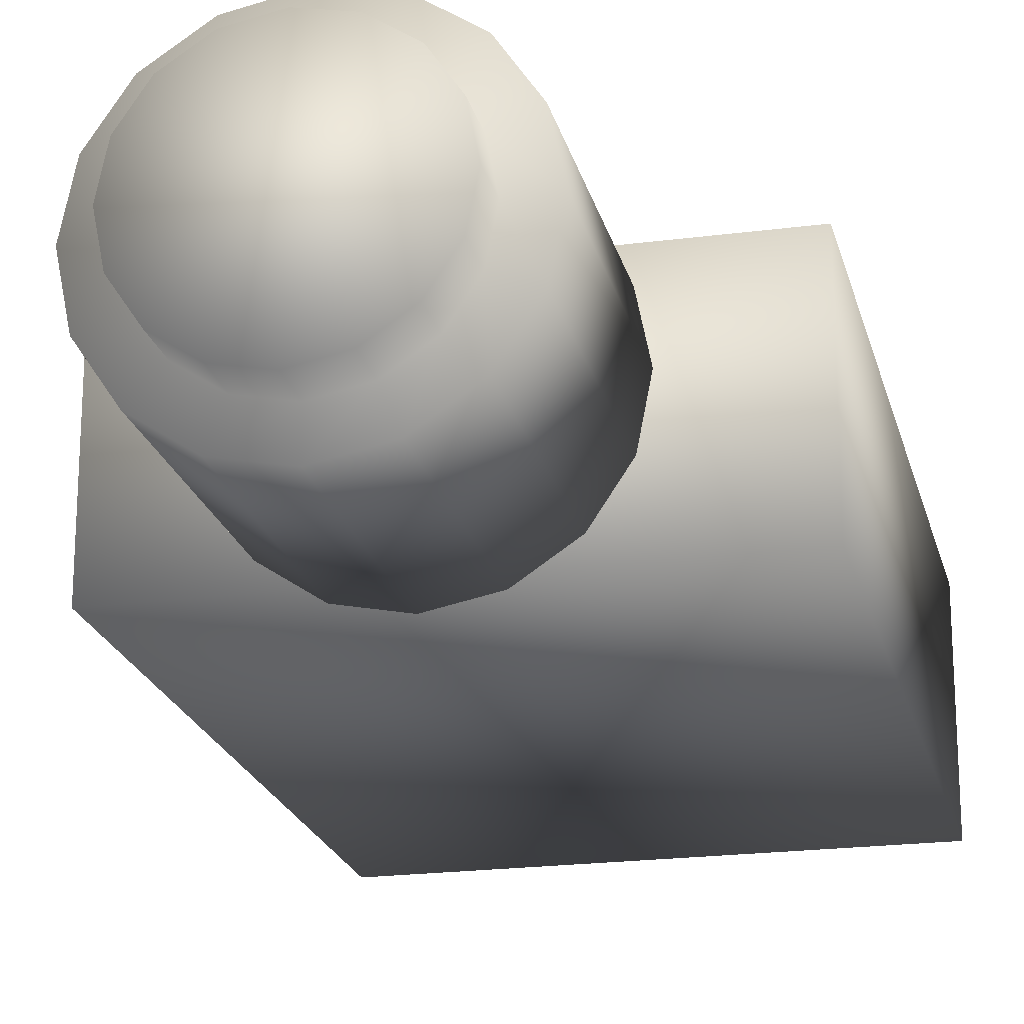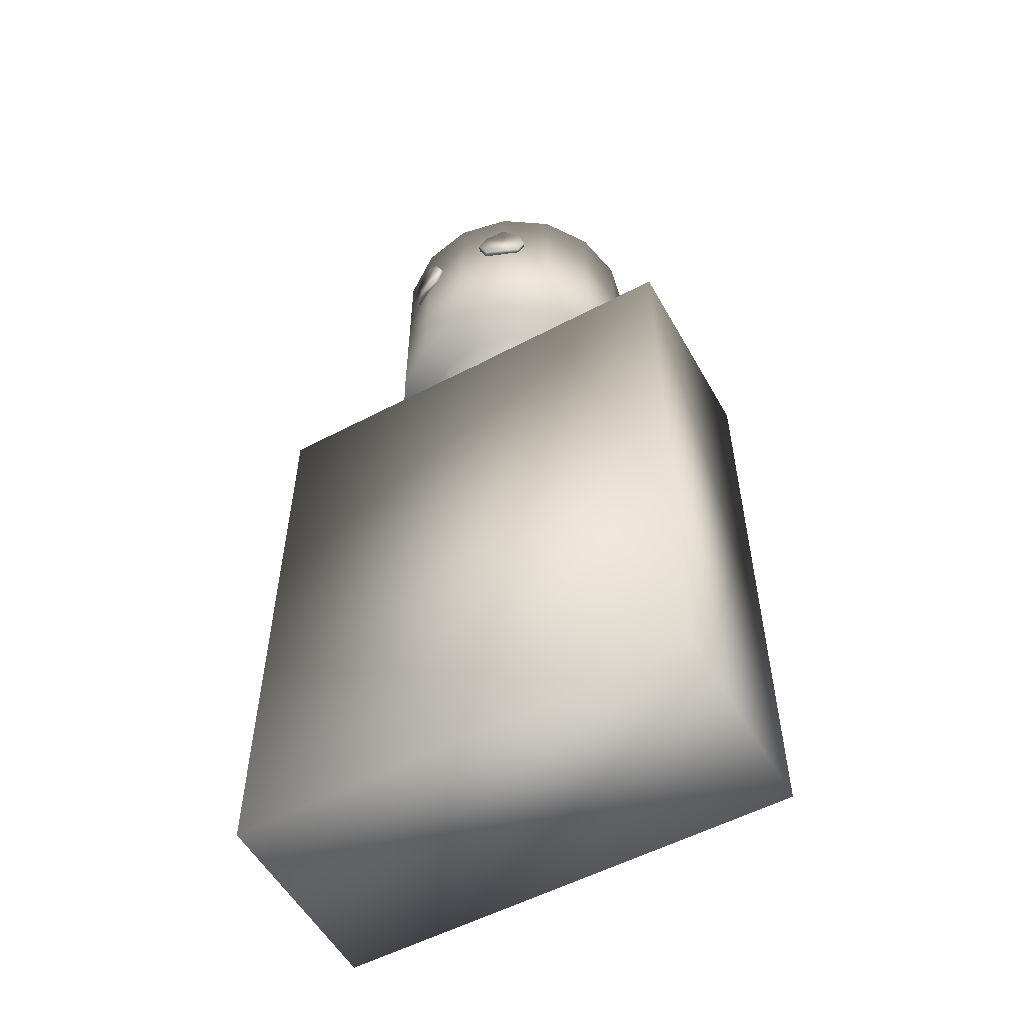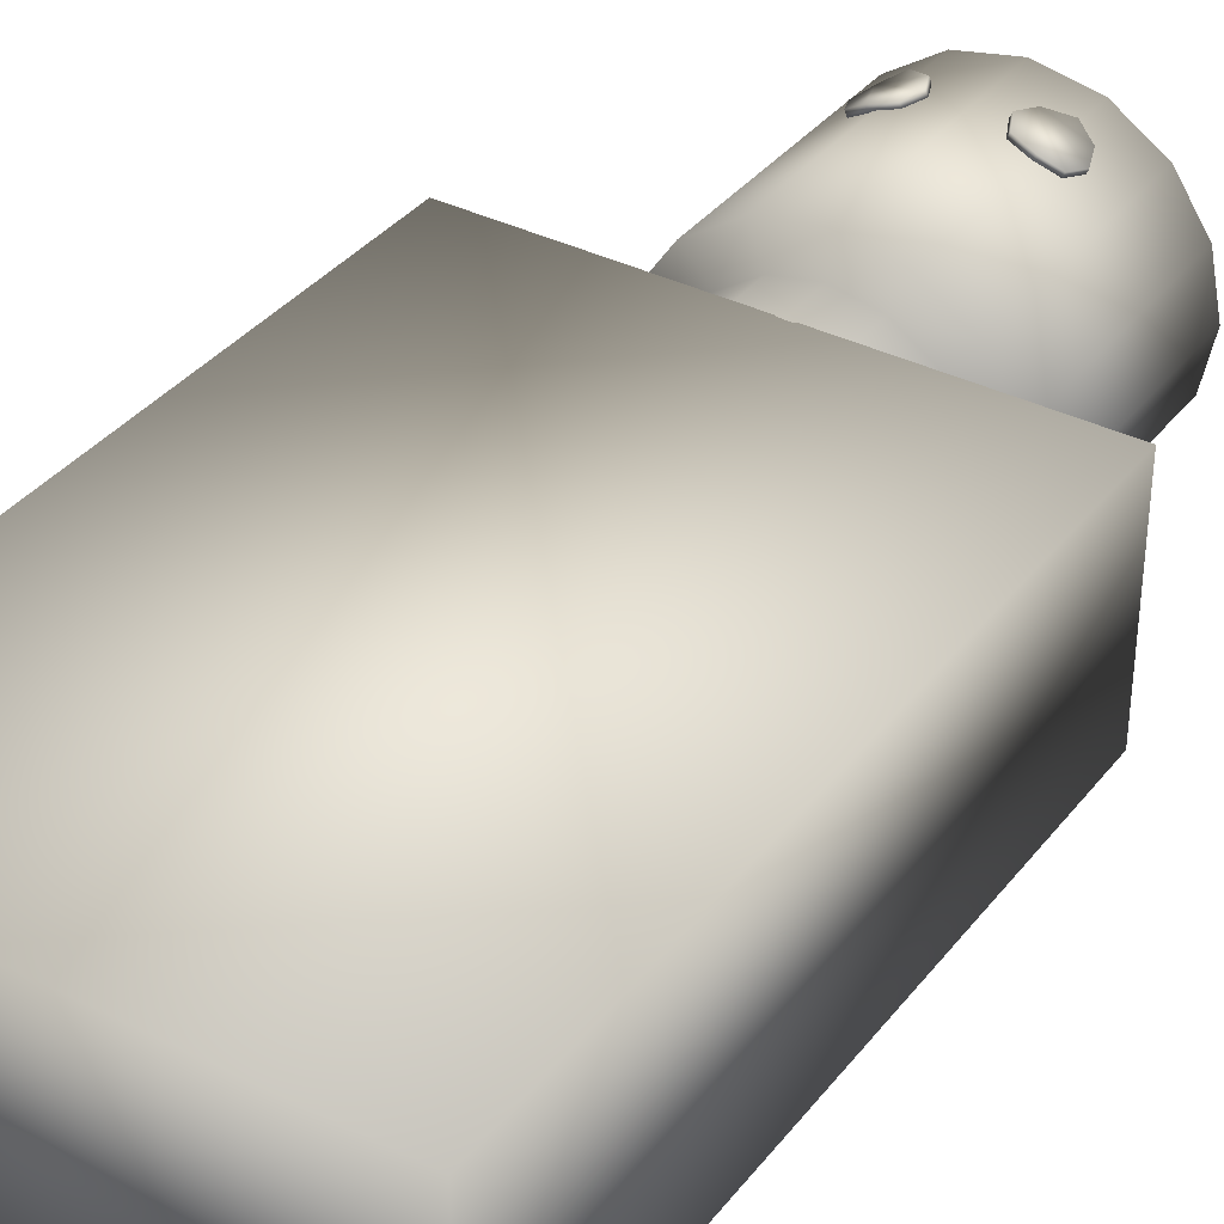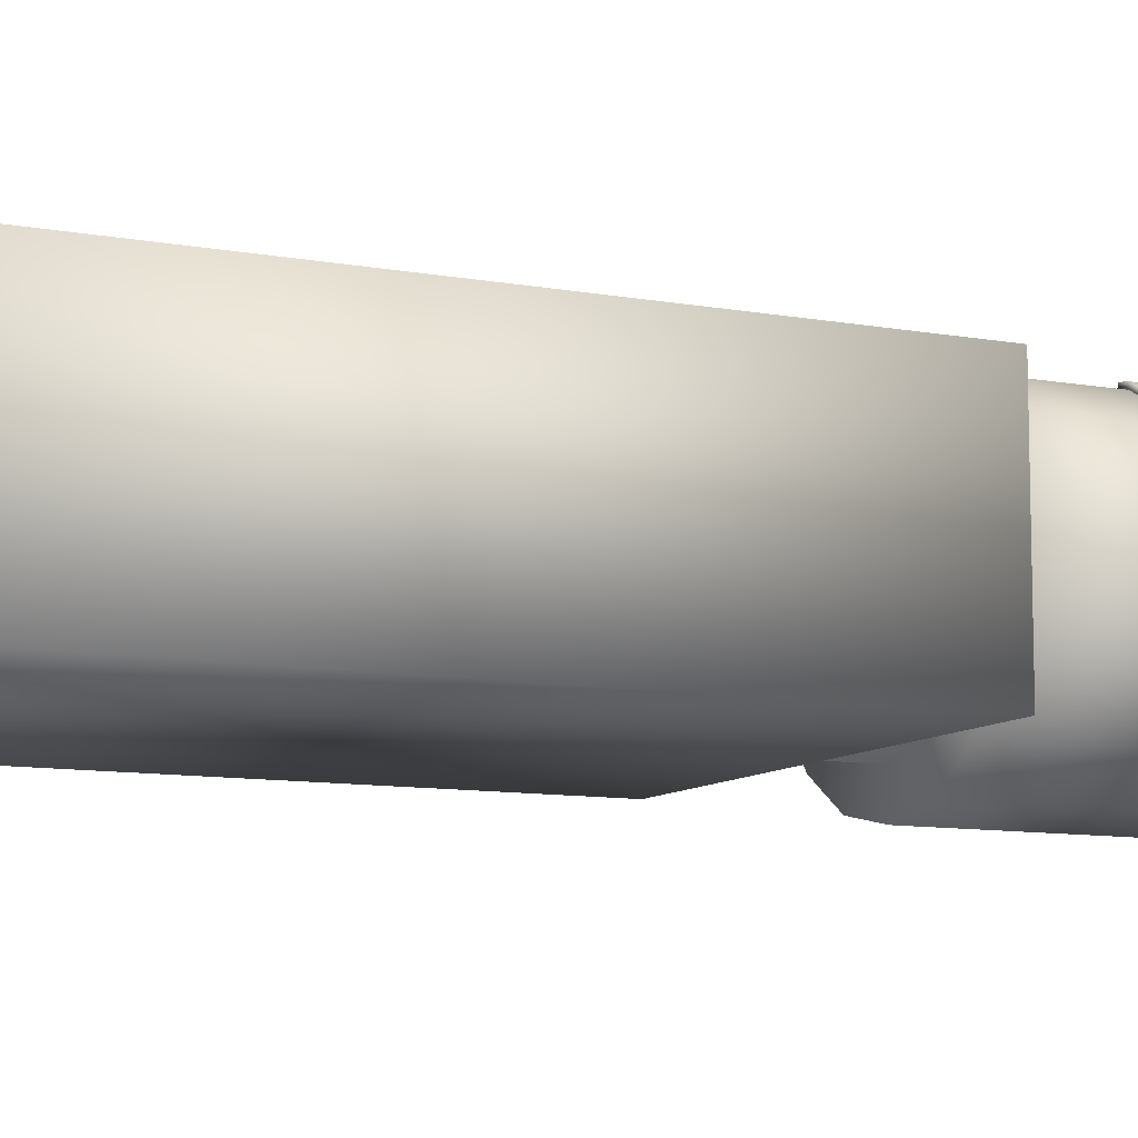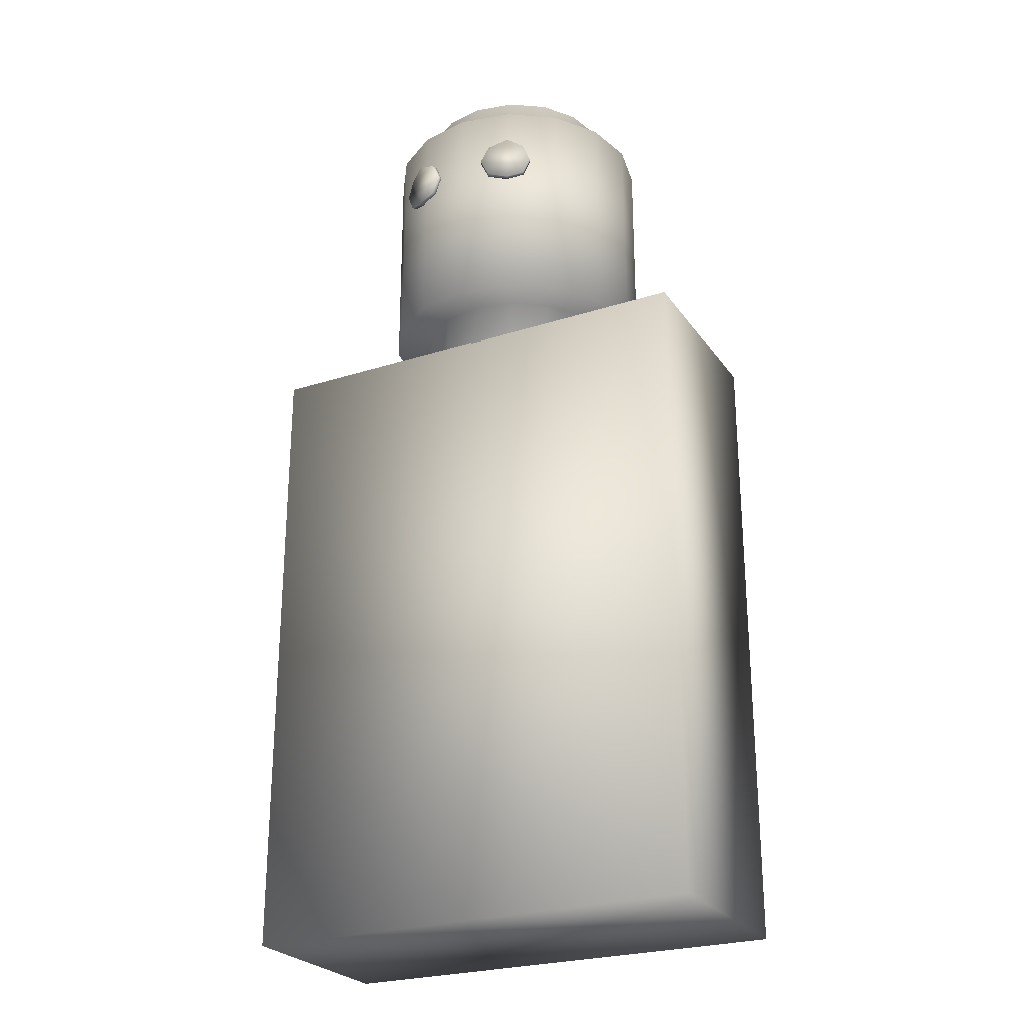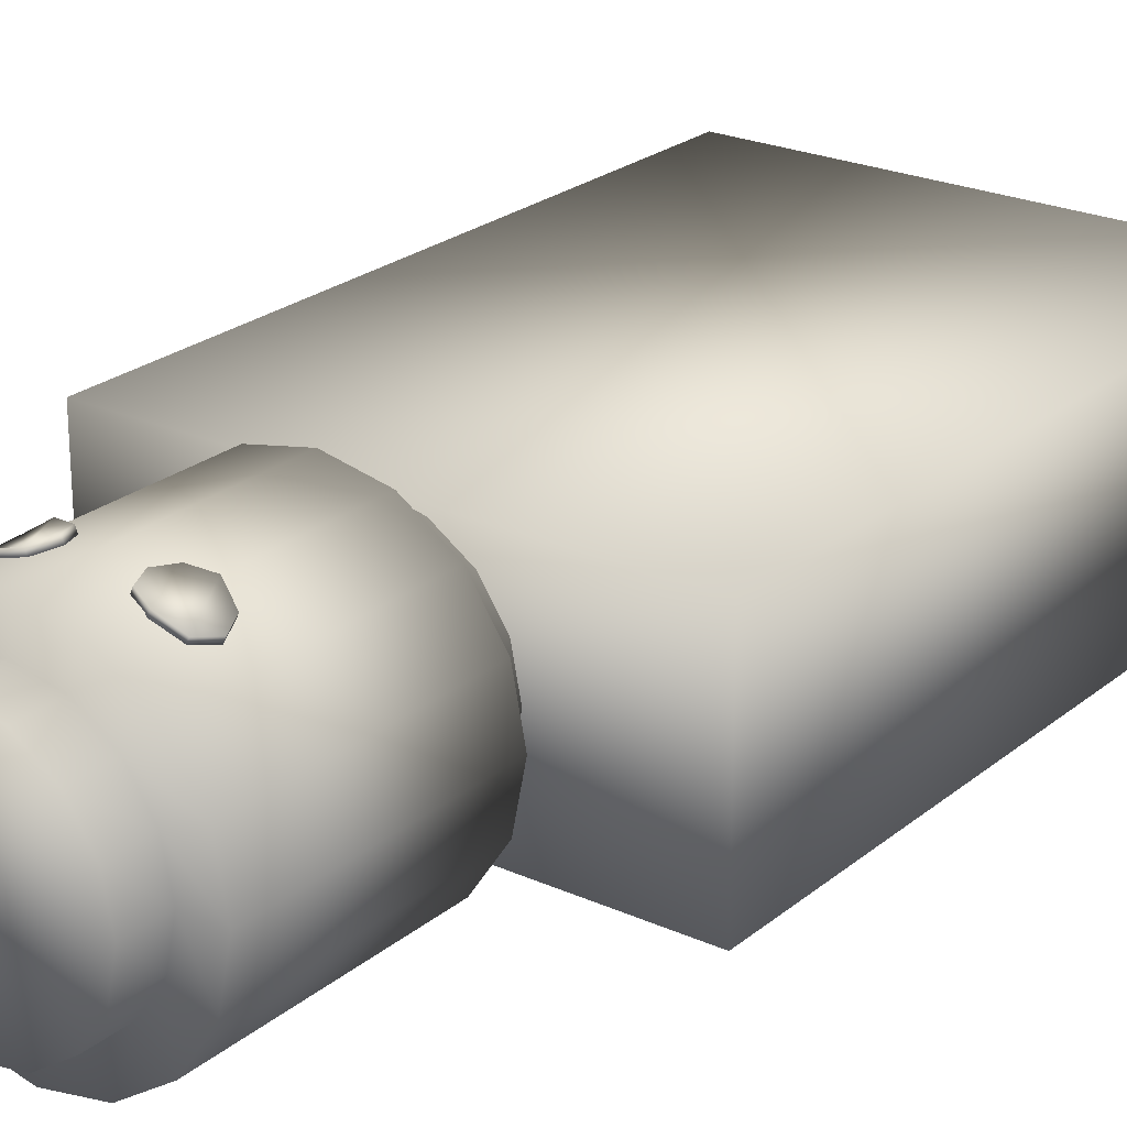
<metadata>
{"format":"obj","ext":"obj","renderer":"f3d","projection":"perspective","resolution":1024,"background":"white","views":[{"elev":-21.1,"azim":13.2,"up":"+Y"},{"elev":-55.0,"azim":-150.9,"up":"+Z"},{"elev":36.4,"azim":-146.9,"up":"+Y"},{"elev":-9.7,"azim":-115.8,"up":"+Y"},{"elev":-25.7,"azim":-153.0,"up":"+Z"},{"elev":23.8,"azim":36.9,"up":"+Y"}]}
</metadata>
<code>
o Cube
v -0.4425 -0.1956 2.008
v -0.4425 -0.1956 0.8022
v -0.4425 0.1852 2.008
v -0.4425 0.1852 0.8022
v 0.4267 -0.1956 2.008
v 0.4267 -0.1956 0.8022
v 0.4267 0.1852 2.008
v 0.4267 0.1852 0.8022
v -0.02062 -0.1965 2.005
v 0.05287 -0.1819 2.005
v 0.1152 -0.1403 2.005
v 0.1568 -0.07796 2.005
v 0.1714 -0.004467 2.005
v 0.1568 0.06902 2.005
v 0.1152 0.1313 2.005
v 0.05287 0.173 2.005
v -0.02062 0.1876 2.005
v -0.09411 0.173 2.005
v -0.1564 0.1313 2.005
v -0.198 0.06902 2.005
v -0.2127 -0.004467 2.005
v -0.198 -0.07796 2.005
v -0.1564 -0.1403 2.005
v -0.09411 -0.1819 2.005
v -0.02062 -0.1965 2.087
v 0.05287 -0.1819 2.087
v 0.1152 -0.1403 2.087
v 0.1568 -0.07796 2.087
v 0.1714 -0.004467 2.087
v 0.1568 0.06902 2.087
v 0.1152 0.1313 2.087
v 0.05287 0.173 2.087
v -0.02062 0.1876 2.087
v -0.09411 0.173 2.087
v -0.1564 0.1313 2.087
v -0.198 0.06902 2.087
v -0.2127 -0.004467 2.087
v -0.198 -0.07796 2.087
v -0.1564 -0.1403 2.087
v -0.09411 -0.1819 2.087
v -0.02062 -0.2639 2.087
v 0.07865 -0.2441 2.087
v 0.1628 -0.1879 2.087
v 0.219 -0.1037 2.087
v 0.2388 -0.004467 2.087
v 0.219 0.0948 2.087
v 0.1628 0.179 2.087
v 0.07865 0.2352 2.087
v -0.02062 0.2549 2.087
v -0.1199 0.2352 2.087
v -0.204 0.179 2.087
v -0.2603 0.0948 2.087
v -0.28 -0.004467 2.087
v -0.2603 -0.1037 2.087
v -0.204 -0.1879 2.087
v -0.1199 -0.2441 2.087
v -0.02062 -0.2639 2.52
v 0.07865 -0.2441 2.52
v 0.1628 -0.1879 2.52
v 0.219 -0.1037 2.52
v 0.2388 -0.004467 2.52
v 0.219 0.0948 2.52
v 0.1628 0.179 2.52
v 0.07865 0.2352 2.52
v -0.02062 0.2549 2.52
v -0.1199 0.2352 2.52
v -0.204 0.179 2.52
v -0.2603 0.0948 2.52
v -0.28 -0.004467 2.52
v -0.2603 -0.1037 2.52
v -0.204 -0.1879 2.52
v -0.1199 -0.2441 2.52
v -0.02062 -0.1971 2.52
v 0.0531 -0.1824 2.52
v 0.1156 -0.1407 2.52
v 0.1573 -0.07818 2.52
v 0.172 -0.004467 2.52
v 0.1573 0.06925 2.52
v 0.1156 0.1317 2.52
v 0.0531 0.1735 2.52
v -0.02062 0.1882 2.52
v -0.09434 0.1735 2.52
v -0.1568 0.1317 2.52
v -0.1986 0.06925 2.52
v -0.2133 -0.004467 2.52
v -0.1986 -0.07818 2.52
v -0.1568 -0.1407 2.52
v -0.09434 -0.1824 2.52
v -0.02062 -0.1971 2.597
v 0.0531 -0.1824 2.597
v 0.1156 -0.1407 2.597
v 0.1573 -0.07818 2.597
v 0.172 -0.004467 2.597
v 0.1573 0.06925 2.597
v 0.1156 0.1317 2.597
v 0.0531 0.1735 2.597
v -0.02062 0.1882 2.597
v -0.09434 0.1735 2.597
v -0.1568 0.1317 2.597
v -0.1986 0.06925 2.597
v -0.2133 -0.004467 2.597
v -0.1986 -0.07818 2.597
v -0.1568 -0.1407 2.597
v -0.09434 -0.1824 2.597
v 0.08406 0.2316 2.446
v 0.1175 0.208 2.432
v 0.1314 0.2002 2.399
v 0.1175 0.208 2.365
v 0.08406 0.232 2.352
v 0.05057 0.2398 2.365
v 0.0367 0.2429 2.399
v 0.05057 0.24 2.432
v 0.08862 0.2414 2.446
v 0.1221 0.2178 2.432
v 0.136 0.21 2.399
v 0.1221 0.2178 2.366
v 0.08862 0.2418 2.352
v 0.05513 0.2496 2.366
v 0.04126 0.2527 2.399
v 0.05513 0.2498 2.432
v -0.1178 0.2345 2.446
v -0.07775 0.243 2.432
v -0.06263 0.248 2.399
v -0.07775 0.243 2.365
v -0.1181 0.2347 2.352
v -0.1465 0.2154 2.365
v -0.1582 0.2073 2.399
v -0.1467 0.2155 2.432
v -0.122 0.2445 2.446
v -0.08189 0.2531 2.432
v -0.06677 0.258 2.399
v -0.08189 0.2531 2.366
v -0.1222 0.2447 2.352
v -0.1507 0.2254 2.366
v -0.1624 0.2173 2.399
v -0.1508 0.2255 2.432
f 10 9 24 23 22 21 20 19 18 17 16 15 14 13 12 11
f 35 36 52 51
f 13 14 30 29
f 21 22 38 37
f 14 15 31 30
f 22 23 39 38
f 15 16 32 31
f 23 24 40 39
f 16 17 33 32
f 9 10 26 25
f 24 9 25 40
f 17 18 34 33
f 10 11 27 26
f 18 19 35 34
f 11 12 28 27
f 19 20 36 35
f 12 13 29 28
f 20 21 37 36
f 56 41 57 72
f 28 29 45 44
f 36 37 53 52
f 29 30 46 45
f 37 38 54 53
f 30 31 47 46
f 38 39 55 54
f 31 32 48 47
f 39 40 56 55
f 32 33 49 48
f 25 26 42 41
f 40 25 41 56
f 33 34 50 49
f 26 27 43 42
f 34 35 51 50
f 27 28 44 43
f 70 71 87 86
f 49 50 66 65
f 42 43 59 58
f 50 51 67 66
f 43 44 60 59
f 51 52 68 67
f 44 45 61 60
f 52 53 69 68
f 45 46 62 61
f 53 54 70 69
f 46 47 63 62
f 54 55 71 70
f 47 48 64 63
f 55 56 72 71
f 48 49 65 64
f 41 42 58 57
f 76 77 93 92
f 63 64 80 79
f 71 72 88 87
f 64 65 81 80
f 57 58 74 73
f 72 57 73 88
f 65 66 82 81
f 58 59 75 74
f 66 67 83 82
f 59 60 76 75
f 67 68 84 83
f 60 61 77 76
f 68 69 85 84
f 61 62 78 77
f 69 70 86 85
f 62 63 79 78
f 90 91 92 93 94 95 96 97 98 99 100 101 102 103 104 89
f 84 85 101 100
f 77 78 94 93
f 85 86 102 101
f 78 79 95 94
f 86 87 103 102
f 79 80 96 95
f 87 88 104 103
f 80 81 97 96
f 73 74 90 89
f 88 73 89 104
f 81 82 98 97
f 74 75 91 90
f 82 83 99 98
f 75 76 92 91
f 83 84 100 99
f 1 5 7 3
f 4 3 7 8
f 8 7 5 6
f 6 2 4 8
f 2 1 3 4
f 6 5 1 2
f 106 107 108 109 110 111 112 105
f 114 113 120 119 118 117 116 115
f 106 105 113 114
f 105 112 120 113
f 111 110 118 119
f 109 108 116 117
f 107 106 114 115
f 112 111 119 120
f 110 109 117 118
f 108 107 115 116
f 122 123 124 125 126 127 128 121
f 130 129 136 135 134 133 132 131
f 122 121 129 130
f 121 128 136 129
f 127 126 134 135
f 125 124 132 133
f 123 122 130 131
f 128 127 135 136
f 126 125 133 134
f 124 123 131 132

</code>
